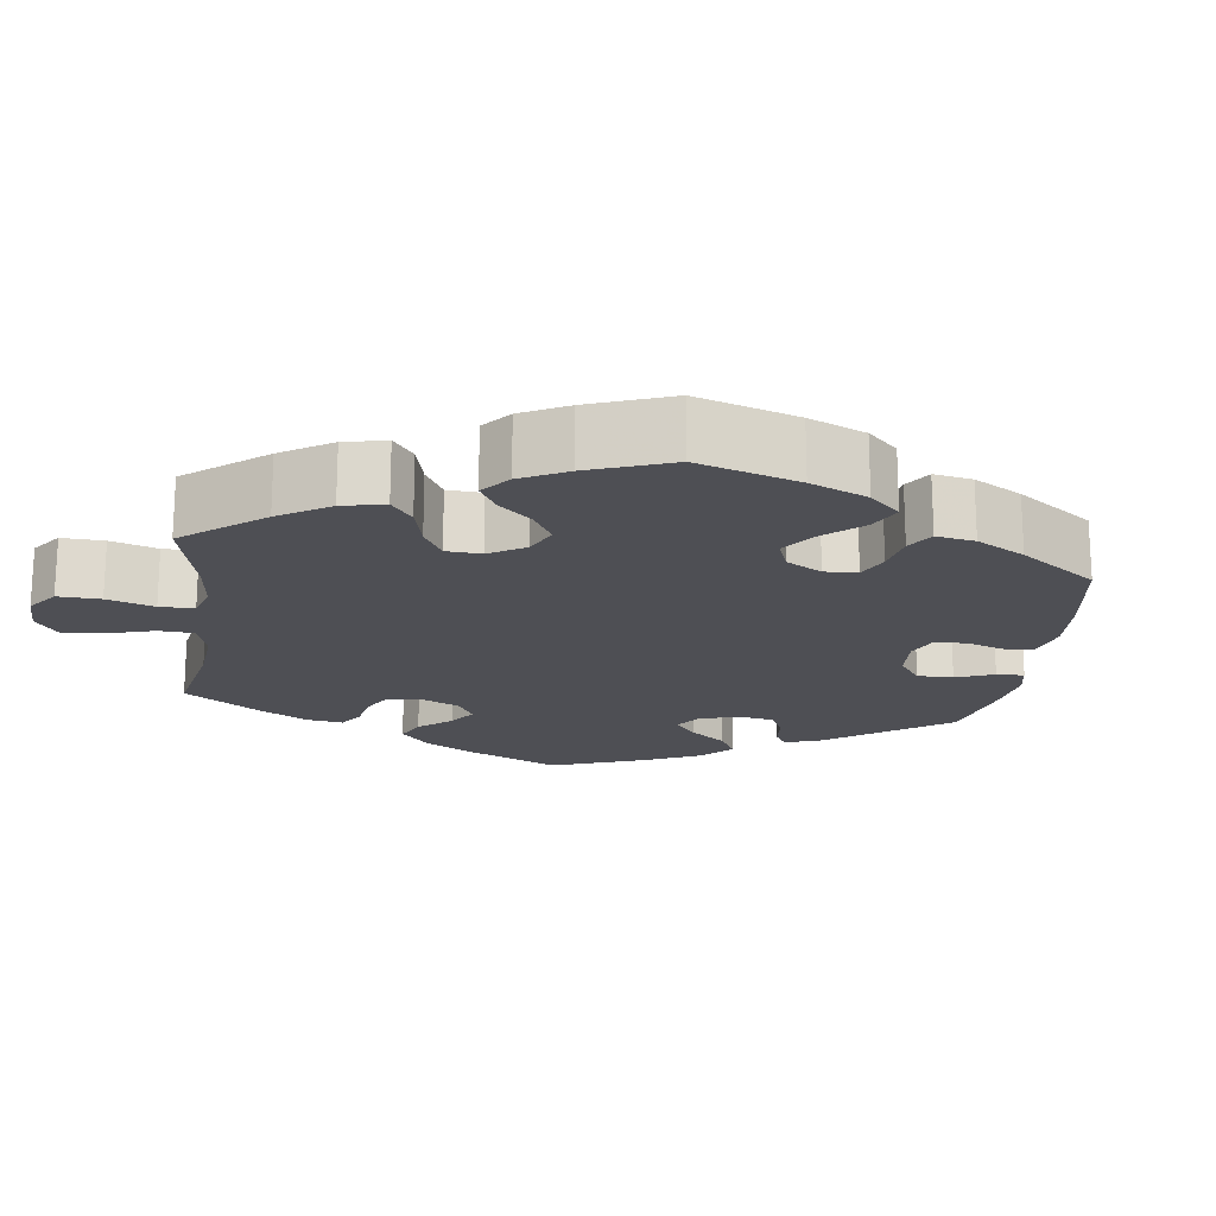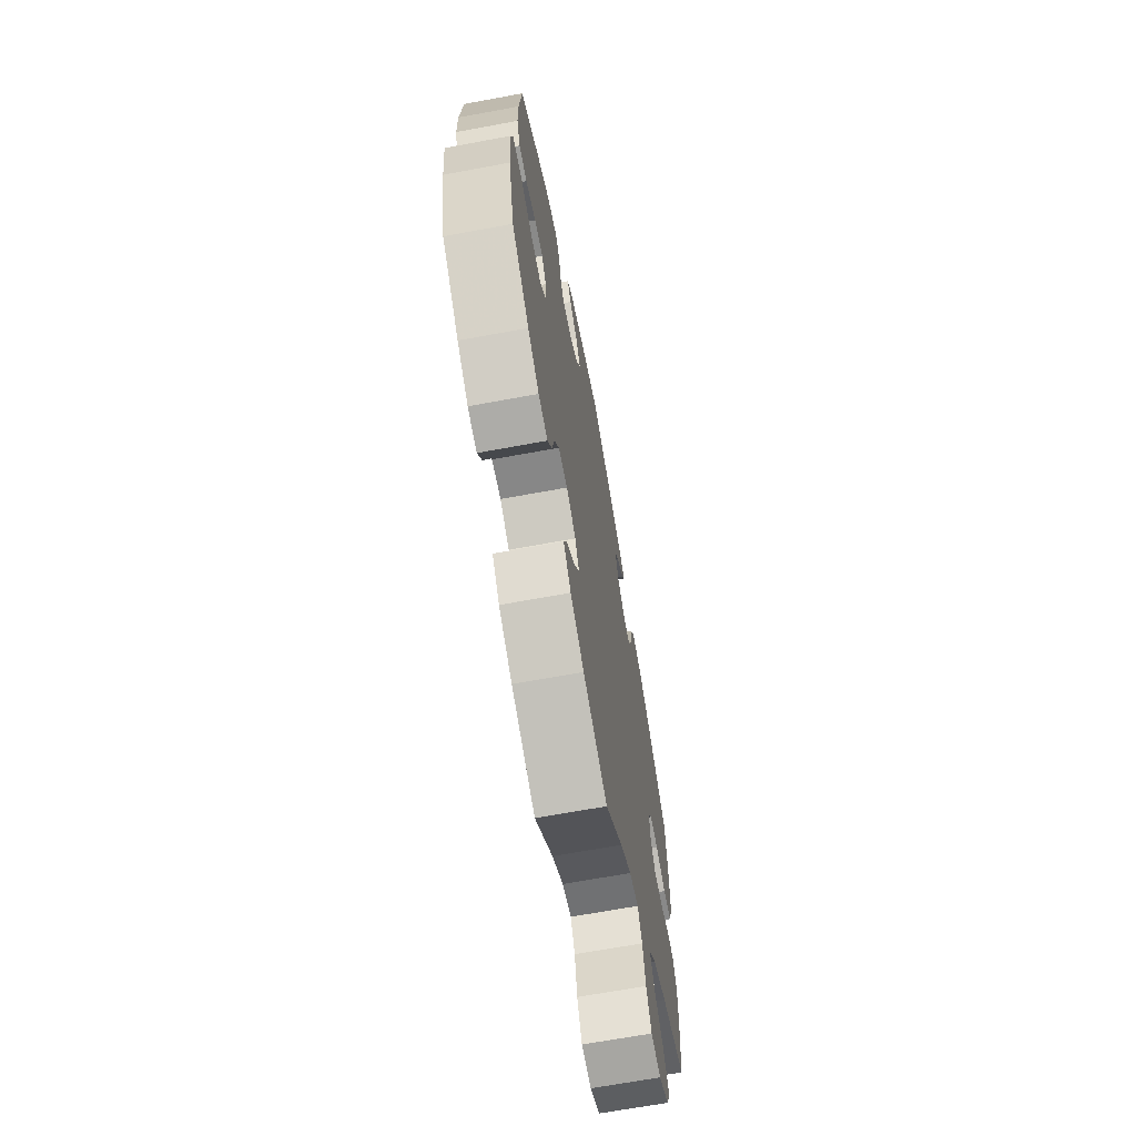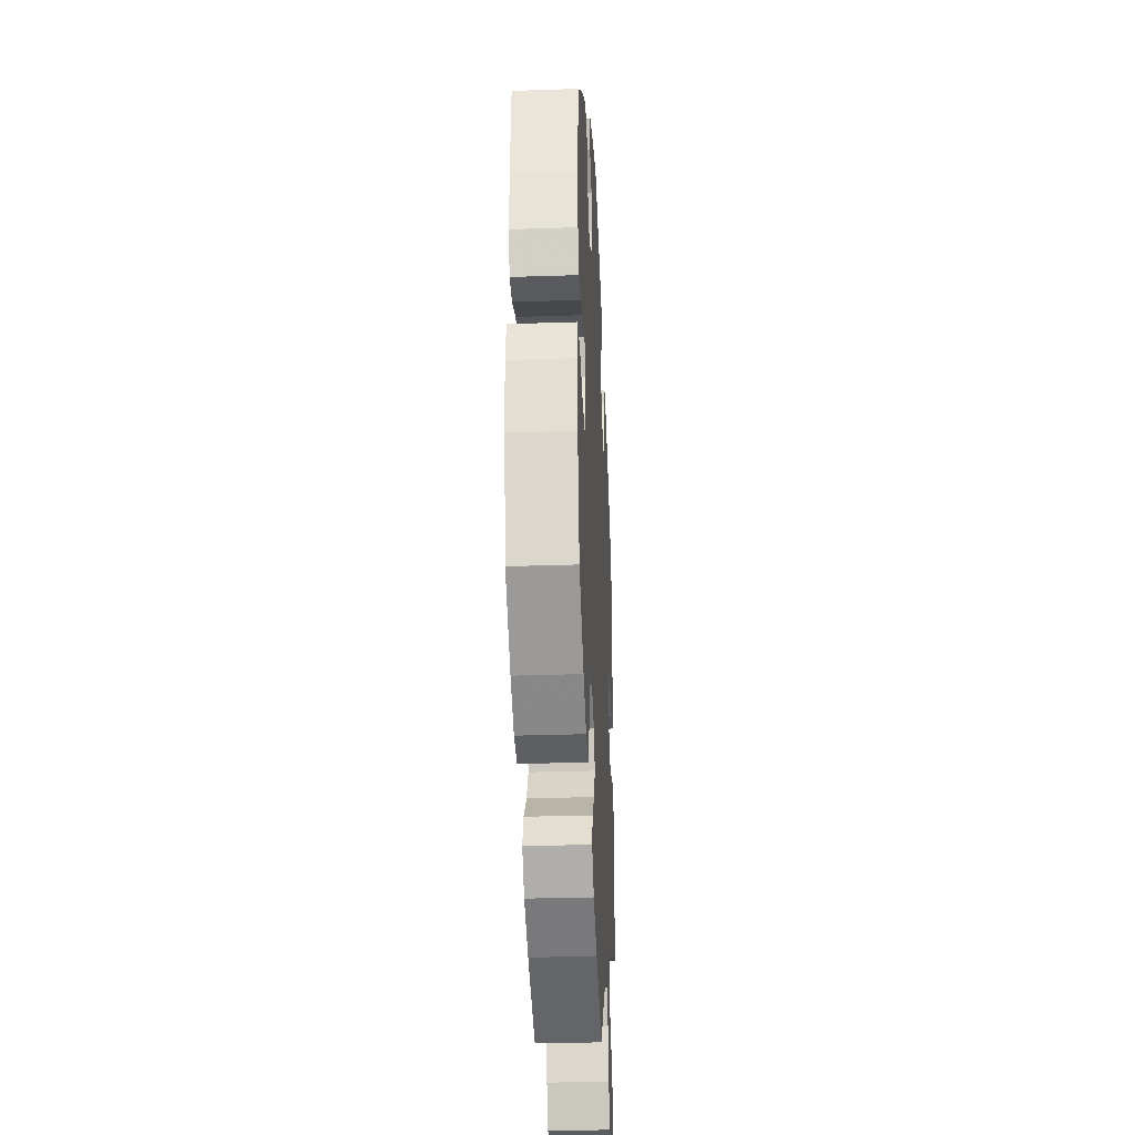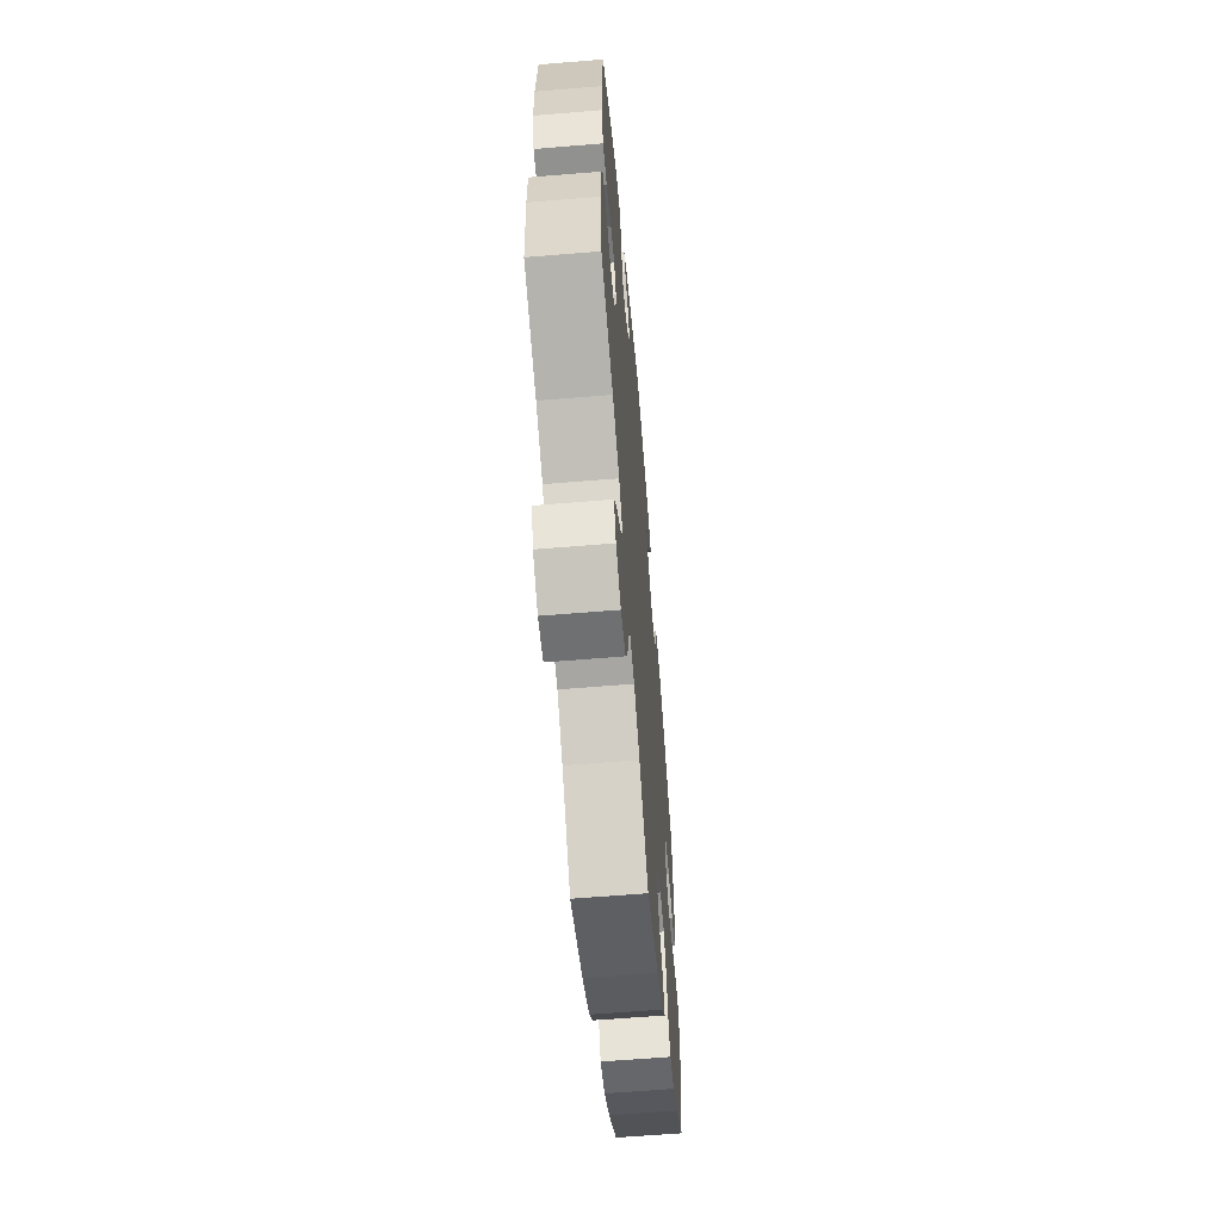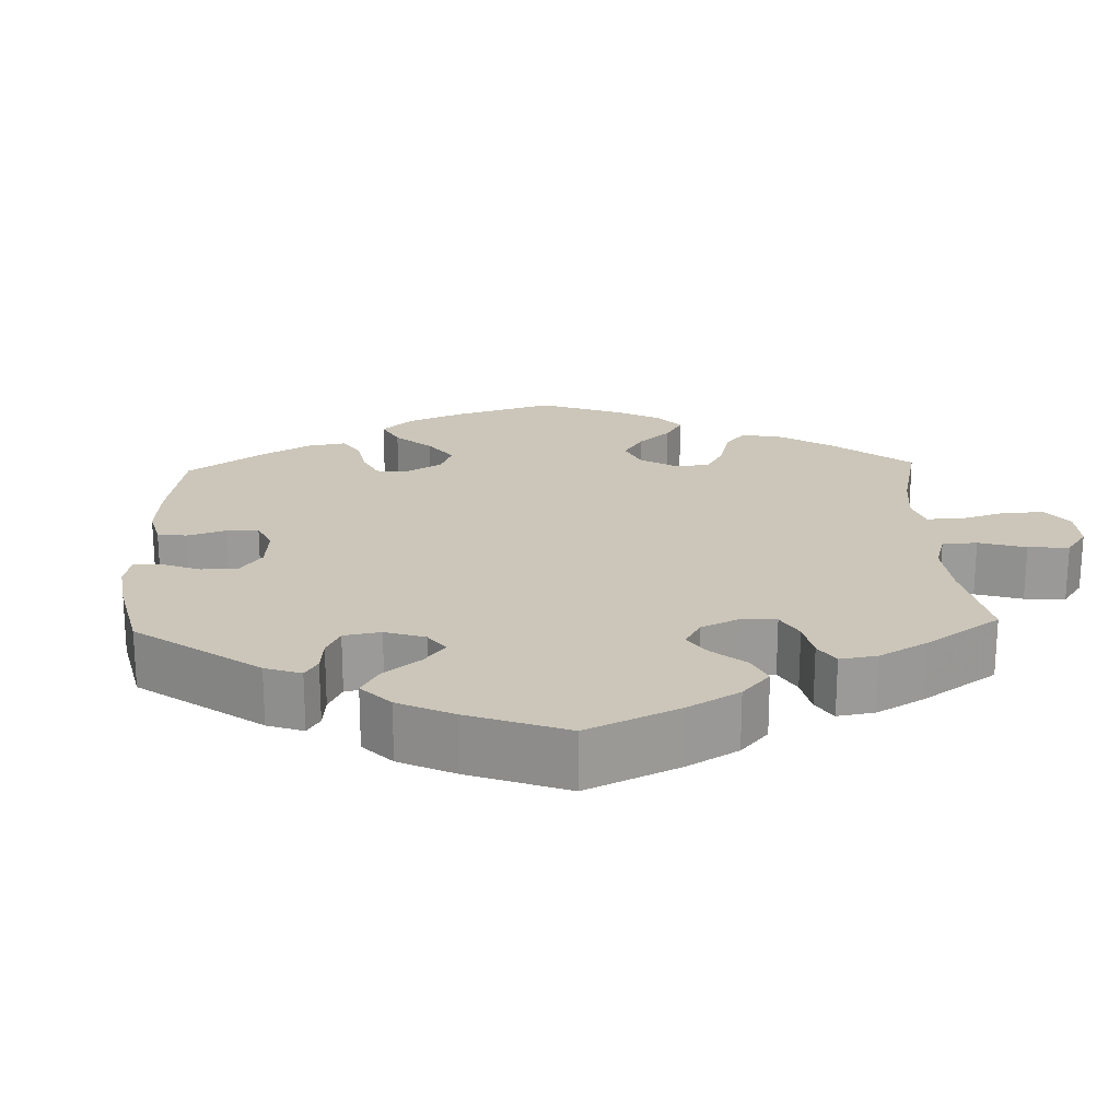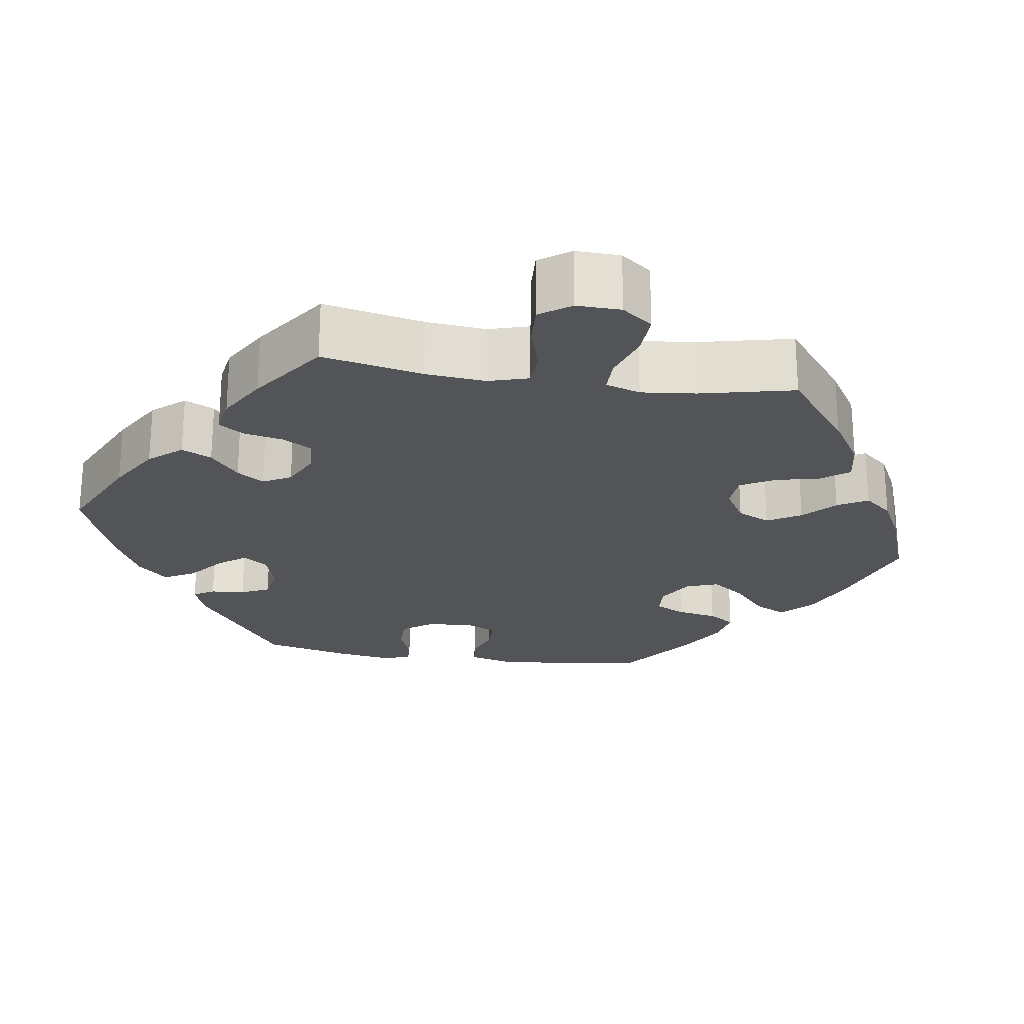
<metadata>
{"format":"obj","ext":"obj","renderer":"f3d","projection":"perspective","resolution":1024,"background":"white","views":[{"elev":-18.4,"azim":-127.7,"up":"+Y"},{"elev":-67.2,"azim":-79.5,"up":"+Z"},{"elev":-30.1,"azim":-87.2,"up":"+Z"},{"elev":-61.9,"azim":94.8,"up":"+Z"},{"elev":20.8,"azim":57.9,"up":"+Y"},{"elev":-23.3,"azim":141.2,"up":"+Y"}]}
</metadata>
<code>
v 0.175 0.07 0.498
v 0.212 0.07 0.466
v 0.197 0.07 0.439
v 0.161 0.07 0.414
v 0.138 0.07 0.381
v 0.154 0.07 0.336
v 0.194 0.07 0.3
v 0.232 0.07 0.296
v 0.249 0.07 0.337
v 0.258 0.07 0.395
v 0.281 0.07 0.433
v 0.333 0.07 0.42
v 0.397 0.07 0.376
v 0.5 0.07 0.29
v 0.511 0.07 0.162
v 0.51 0.07 0.086
v 0.492 0.07 0.035
v 0.45 0.07 0.032
v 0.398 0.07 0.051
v 0.357 0.07 0.054
v 0.336 0.07 0.019
v 0.34 0.07 -0.034
v 0.365 0.07 -0.072
v 0.408 0.07 -0.072
v 0.456 0.07 -0.056
v 0.494 0.07 -0.058
v 0.511 0.07 -0.103
v 0.511 0.07 -0.173
v 0.501 0.07 -0.289
v 0.378 0.07 -0.33
v 0.309 0.07 -0.362
v 0.273 0.07 -0.4
v 0.293 0.07 -0.44
v 0.339 0.07 -0.483
v 0.368 0.07 -0.527
v 0.348 0.07 -0.57
v 0.299 0.07 -0.597
v 0.251 0.07 -0.591
v 0.226 0.07 -0.543
v 0.213 0.07 -0.482
v 0.191 0.07 -0.444
v 0.146 0.07 -0.454
v 0.09 0.07 -0.495
v 0.001 0.07 -0.578
v -0.12 0.07 -0.53
v -0.188 0.07 -0.494
v -0.225 0.07 -0.453
v -0.208 0.07 -0.413
v -0.166 0.07 -0.373
v -0.141 0.07 -0.331
v -0.161 0.07 -0.291
v -0.208 0.07 -0.265
v -0.254 0.07 -0.269
v -0.278 0.07 -0.312
v -0.29 0.07 -0.366
v -0.312 0.07 -0.404
v -0.358 0.07 -0.396
v -0.414 0.07 -0.36
v -0.5 0.07 -0.289
v -0.529 0.07 -0.158
v -0.538 0.07 -0.08
v -0.525 0.07 -0.028
v -0.479 0.07 -0.026
v -0.42 0.07 -0.046
v -0.367 0.07 -0.052
v -0.339 0.07 -0.018
v -0.339 0.07 0.034
v -0.362 0.07 0.069
v -0.405 0.07 0.066
v -0.455 0.07 0.049
v -0.495 0.07 0.051
v -0.512 0.07 0.098
v -0.512 0.07 0.169
v -0.5 0.07 0.289
v -0.401 0.07 0.369
v -0.337 0.07 0.412
v -0.286 0.07 0.426
v -0.263 0.07 0.396
v -0.253 0.07 0.346
v -0.232 0.07 0.31
v -0.189 0.07 0.314
v -0.14 0.07 0.347
v -0.12 0.07 0.391
v -0.143 0.07 0.431
v -0.184 0.07 0.464
v -0.203 0.07 0.494
v -0.171 0.07 0.522
v -0.109 0.07 0.546
v -0.001 0.07 0.578
v 0.175 0 0.498
v 0.212 0 0.466
v 0.197 0 0.439
v 0.161 0 0.414
v 0.138 0 0.381
v 0.154 0 0.336
v 0.194 0 0.3
v 0.232 0 0.296
v 0.249 0 0.337
v 0.258 0 0.395
v 0.281 0 0.433
v 0.333 0 0.42
v 0.397 0 0.376
v 0.5 0 0.29
v 0.511 0 0.162
v 0.51 0 0.086
v 0.492 0 0.035
v 0.45 0 0.032
v 0.398 0 0.051
v 0.357 0 0.054
v 0.336 0 0.019
v 0.34 0 -0.034
v 0.365 0 -0.072
v 0.408 0 -0.072
v 0.456 0 -0.056
v 0.494 0 -0.058
v 0.511 0 -0.103
v 0.511 0 -0.173
v 0.501 0 -0.289
v 0.378 0 -0.33
v 0.309 0 -0.362
v 0.273 0 -0.4
v 0.293 0 -0.44
v 0.339 0 -0.483
v 0.368 0 -0.527
v 0.348 0 -0.57
v 0.299 0 -0.597
v 0.251 0 -0.591
v 0.226 0 -0.543
v 0.213 0 -0.482
v 0.191 0 -0.444
v 0.146 0 -0.454
v 0.09 0 -0.495
v 0.001 0 -0.578
v -0.12 0 -0.53
v -0.188 0 -0.494
v -0.225 0 -0.453
v -0.208 0 -0.413
v -0.166 0 -0.373
v -0.141 0 -0.331
v -0.161 0 -0.291
v -0.208 0 -0.265
v -0.254 0 -0.269
v -0.278 0 -0.312
v -0.29 0 -0.366
v -0.312 0 -0.404
v -0.358 0 -0.396
v -0.414 0 -0.36
v -0.5 0 -0.289
v -0.529 0 -0.158
v -0.538 0 -0.08
v -0.525 0 -0.028
v -0.479 0 -0.026
v -0.42 0 -0.046
v -0.367 0 -0.052
v -0.339 0 -0.018
v -0.339 0 0.034
v -0.362 0 0.069
v -0.405 0 0.066
v -0.455 0 0.049
v -0.495 0 0.051
v -0.512 0 0.098
v -0.512 0 0.169
v -0.5 0 0.289
v -0.401 0 0.369
v -0.337 0 0.412
v -0.286 0 0.426
v -0.263 0 0.396
v -0.253 0 0.346
v -0.232 0 0.31
v -0.189 0 0.314
v -0.14 0 0.347
v -0.12 0 0.391
v -0.143 0 0.431
v -0.184 0 0.464
v -0.203 0 0.494
v -0.171 0 0.522
v -0.109 0 0.546
v -0.001 0 0.578
f 84 85 86 87
f 83 84 87 88
f 76 77 78 79
f 76 79 80
f 75 76 80
f 74 75 80
f 73 74 80
f 72 73 80 81
f 69 70 71 72
f 68 69 72 81
f 61 62 63 64
f 61 64 65
f 60 61 65
f 59 60 65
f 58 59 65 66
f 54 55 56 57
f 53 54 57 58
f 46 47 48 49
f 46 49 50
f 43 44 45 46
f 42 43 46 50
f 41 42 50 51
f 37 38 39 40
f 37 40 41
f 36 37 41
f 33 34 35 36
f 32 33 36 41
f 31 32 41 51
f 27 28 29 30
f 24 25 26 27
f 23 24 27 30
f 22 23 30 31
f 16 17 18 19
f 16 19 20
f 15 16 20
f 14 15 20
f 13 14 20
f 12 13 20 21
f 9 10 11 12
f 8 9 12 21
f 1 2 3 4
f 1 4 5
f 83 88 89 1
f 67 68 81 82
f 66 67 82
f 53 58 66 82
f 52 53 82 83
f 7 8 21 22
f 6 7 22 31
f 5 6 31 51
f 51 52 83
f 1 5 51 83
f 176 175 174 173
f 177 176 173 172
f 168 167 166 165
f 169 168 165
f 169 165 164
f 169 164 163
f 169 163 162
f 170 169 162 161
f 161 160 159 158
f 170 161 158 157
f 153 152 151 150
f 154 153 150
f 154 150 149
f 154 149 148
f 155 154 148 147
f 146 145 144 143
f 147 146 143 142
f 138 137 136 135
f 139 138 135
f 135 134 133 132
f 139 135 132 131
f 140 139 131 130
f 129 128 127 126
f 130 129 126
f 130 126 125
f 125 124 123 122
f 130 125 122 121
f 140 130 121 120
f 119 118 117 116
f 116 115 114 113
f 119 116 113 112
f 120 119 112 111
f 108 107 106 105
f 109 108 105
f 109 105 104
f 109 104 103
f 109 103 102
f 110 109 102 101
f 101 100 99 98
f 110 101 98 97
f 93 92 91 90
f 94 93 90
f 90 178 177 172
f 171 170 157 156
f 171 156 155
f 171 155 147 142
f 172 171 142 141
f 111 110 97 96
f 120 111 96 95
f 140 120 95 94
f 172 141 140
f 172 140 94 90
f 1 90 91 2
f 2 91 92 3
f 3 92 93 4
f 4 93 94 5
f 5 94 95 6
f 6 95 96 7
f 7 96 97 8
f 8 97 98 9
f 9 98 99 10
f 10 99 100 11
f 11 100 101 12
f 12 101 102 13
f 13 102 103 14
f 14 103 104 15
f 15 104 105 16
f 16 105 106 17
f 17 106 107 18
f 18 107 108 19
f 19 108 109 20
f 20 109 110 21
f 21 110 111 22
f 22 111 112 23
f 23 112 113 24
f 24 113 114 25
f 25 114 115 26
f 26 115 116 27
f 27 116 117 28
f 28 117 118 29
f 29 118 119 30
f 30 119 120 31
f 31 120 121 32
f 32 121 122 33
f 33 122 123 34
f 34 123 124 35
f 35 124 125 36
f 36 125 126 37
f 37 126 127 38
f 38 127 128 39
f 39 128 129 40
f 40 129 130 41
f 41 130 131 42
f 42 131 132 43
f 43 132 133 44
f 44 133 134 45
f 45 134 135 46
f 46 135 136 47
f 47 136 137 48
f 48 137 138 49
f 49 138 139 50
f 50 139 140 51
f 51 140 141 52
f 52 141 142 53
f 53 142 143 54
f 54 143 144 55
f 55 144 145 56
f 56 145 146 57
f 57 146 147 58
f 58 147 148 59
f 59 148 149 60
f 60 149 150 61
f 61 150 151 62
f 62 151 152 63
f 63 152 153 64
f 64 153 154 65
f 65 154 155 66
f 66 155 156 67
f 67 156 157 68
f 68 157 158 69
f 69 158 159 70
f 70 159 160 71
f 71 160 161 72
f 72 161 162 73
f 73 162 163 74
f 74 163 164 75
f 75 164 165 76
f 76 165 166 77
f 77 166 167 78
f 78 167 168 79
f 79 168 169 80
f 80 169 170 81
f 81 170 171 82
f 82 171 172 83
f 83 172 173 84
f 84 173 174 85
f 85 174 175 86
f 86 175 176 87
f 87 176 177 88
f 88 177 178 89
f 89 178 90 1

</code>
